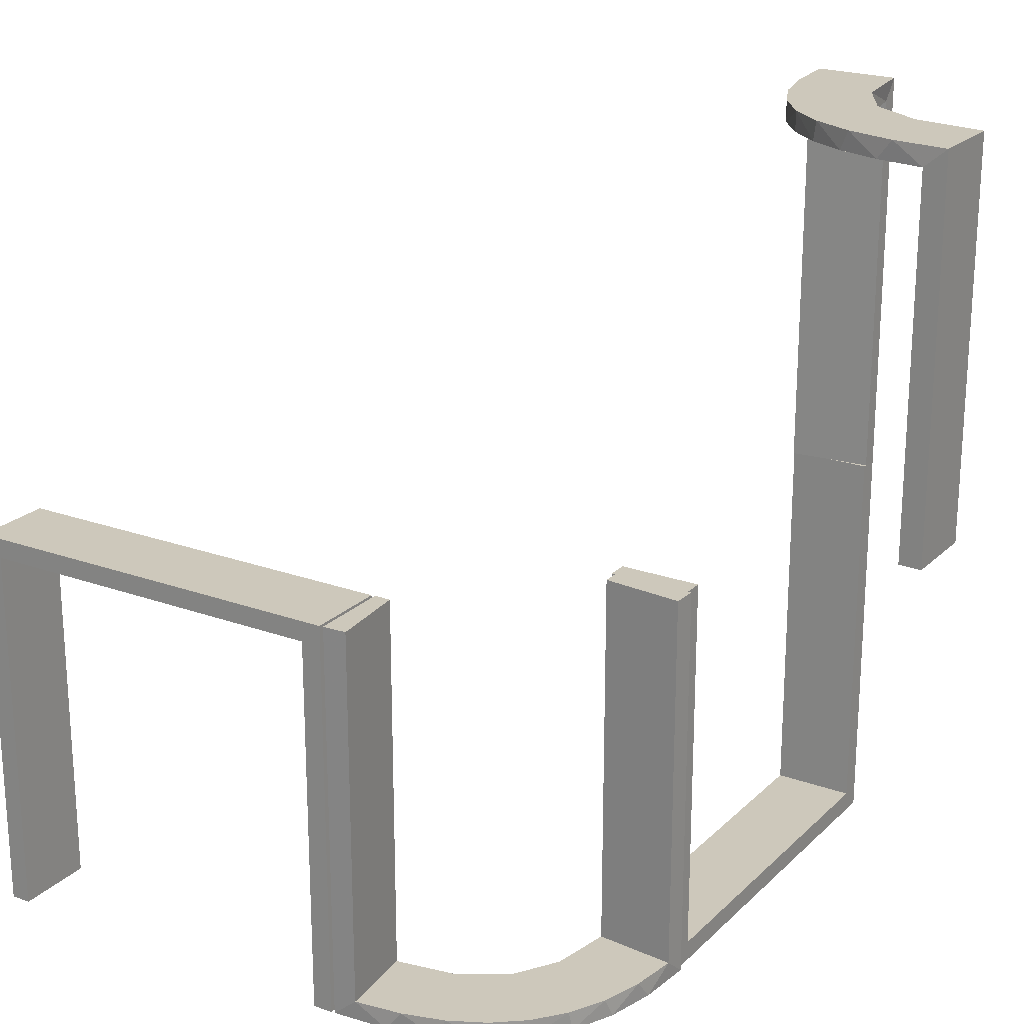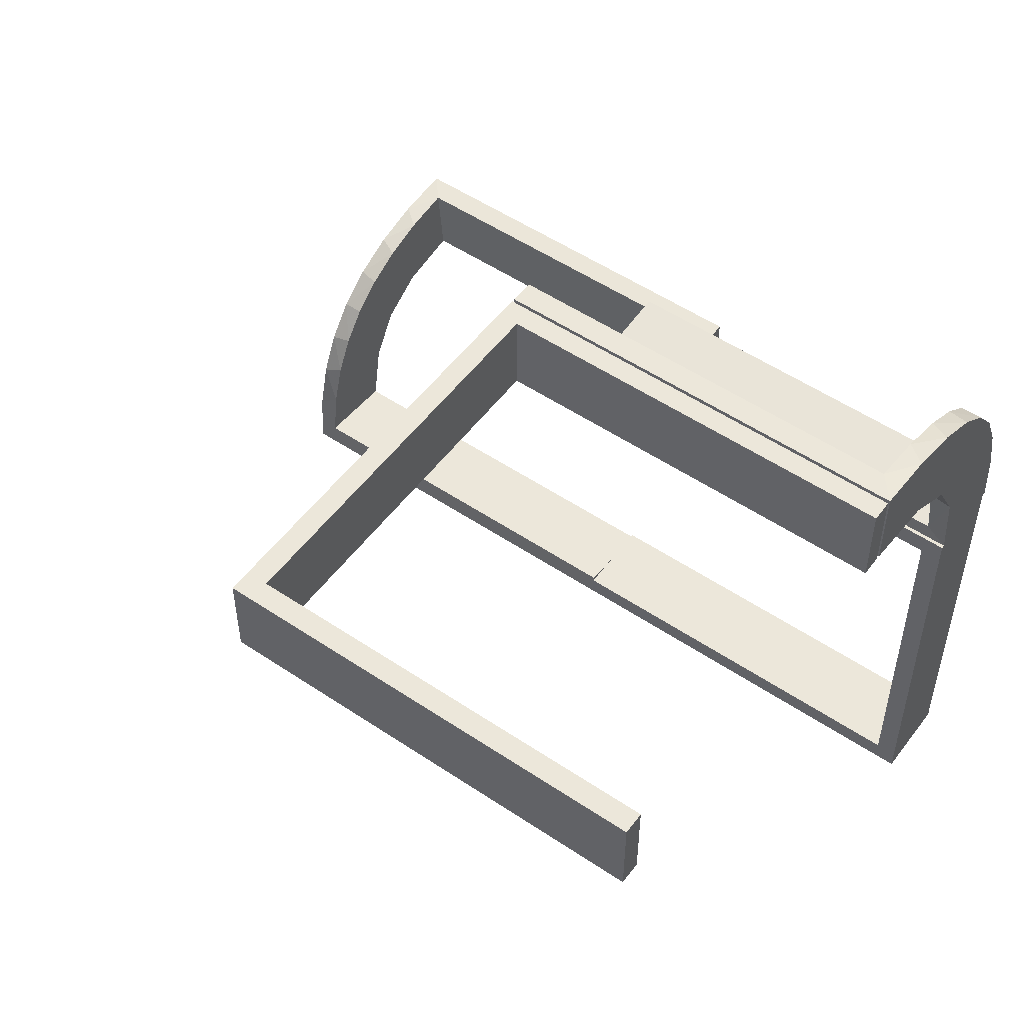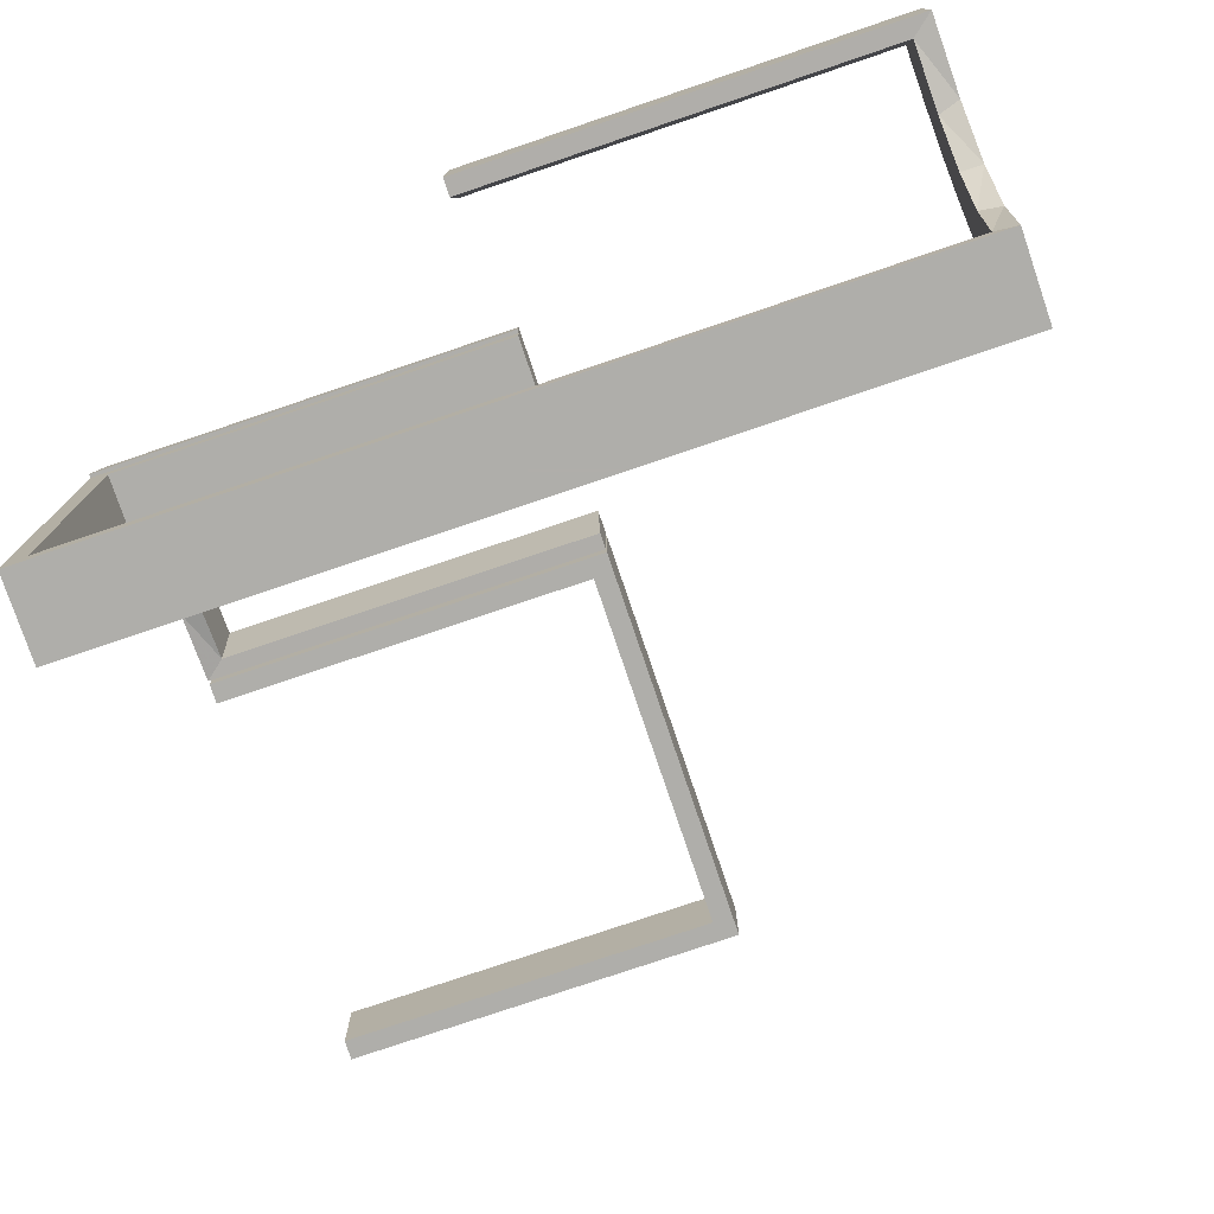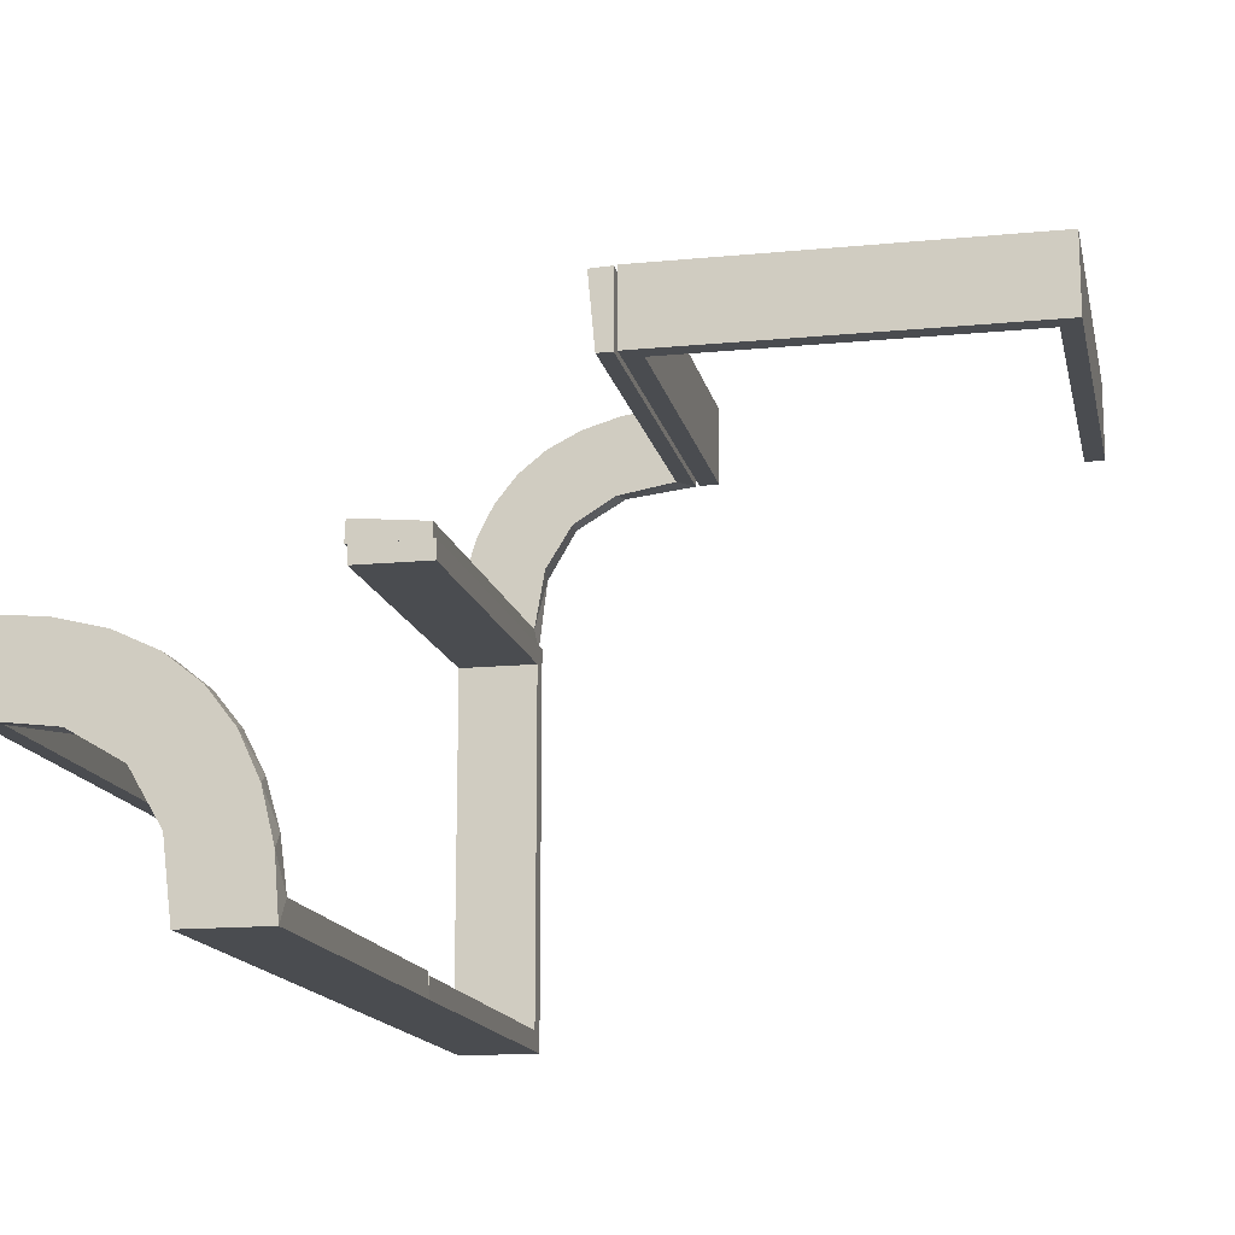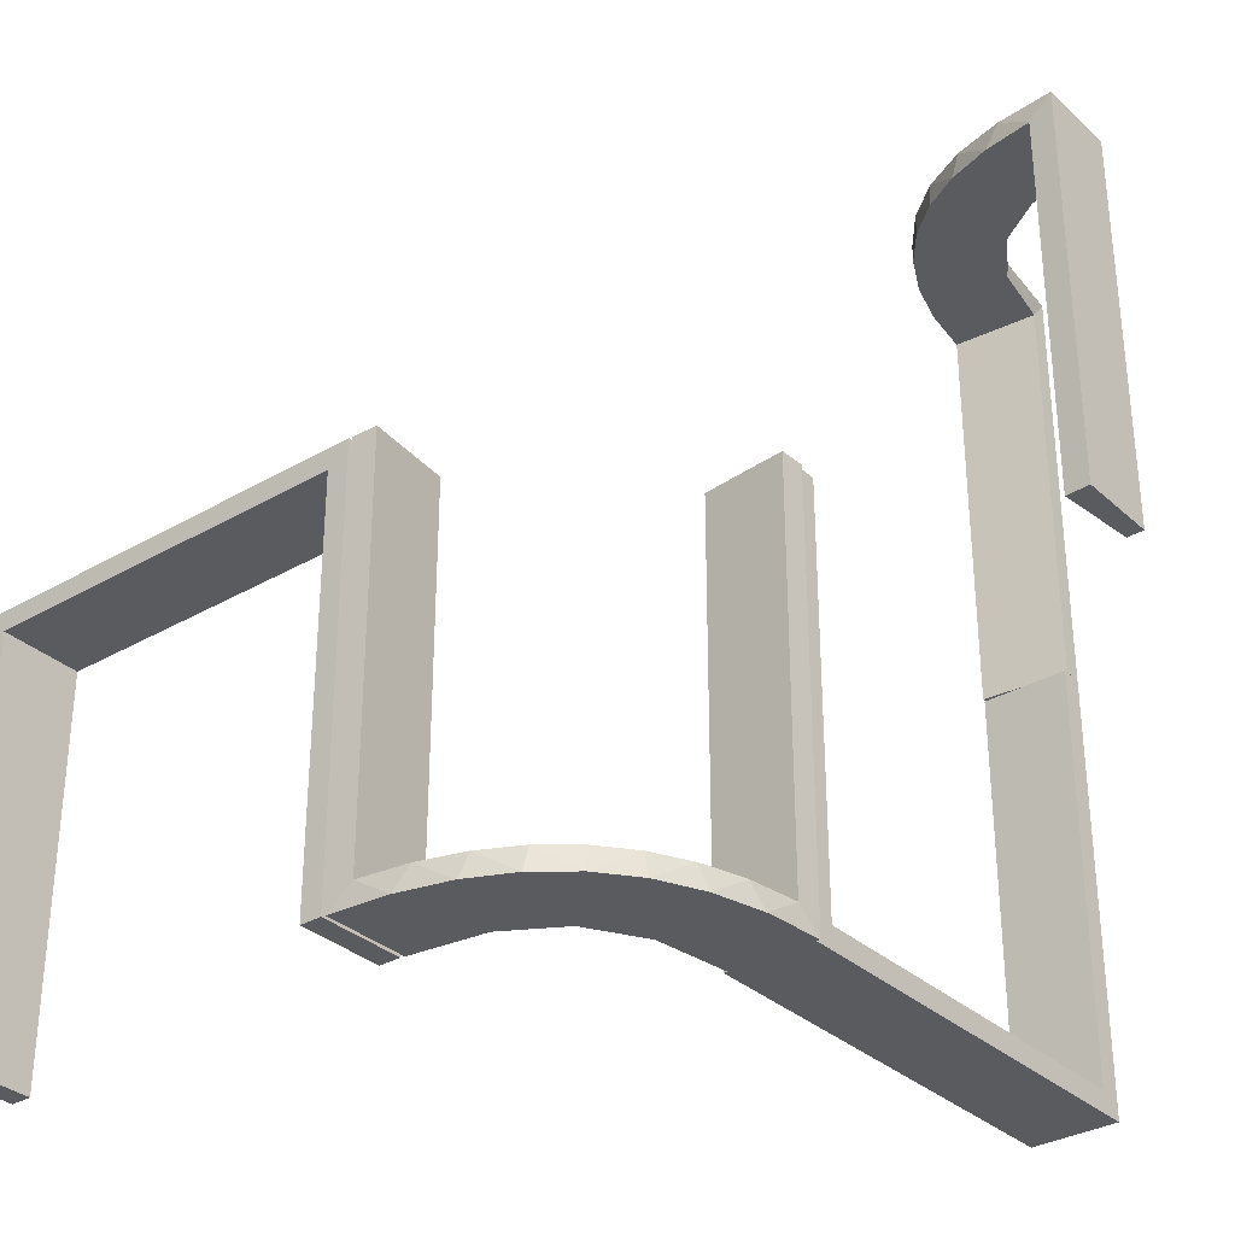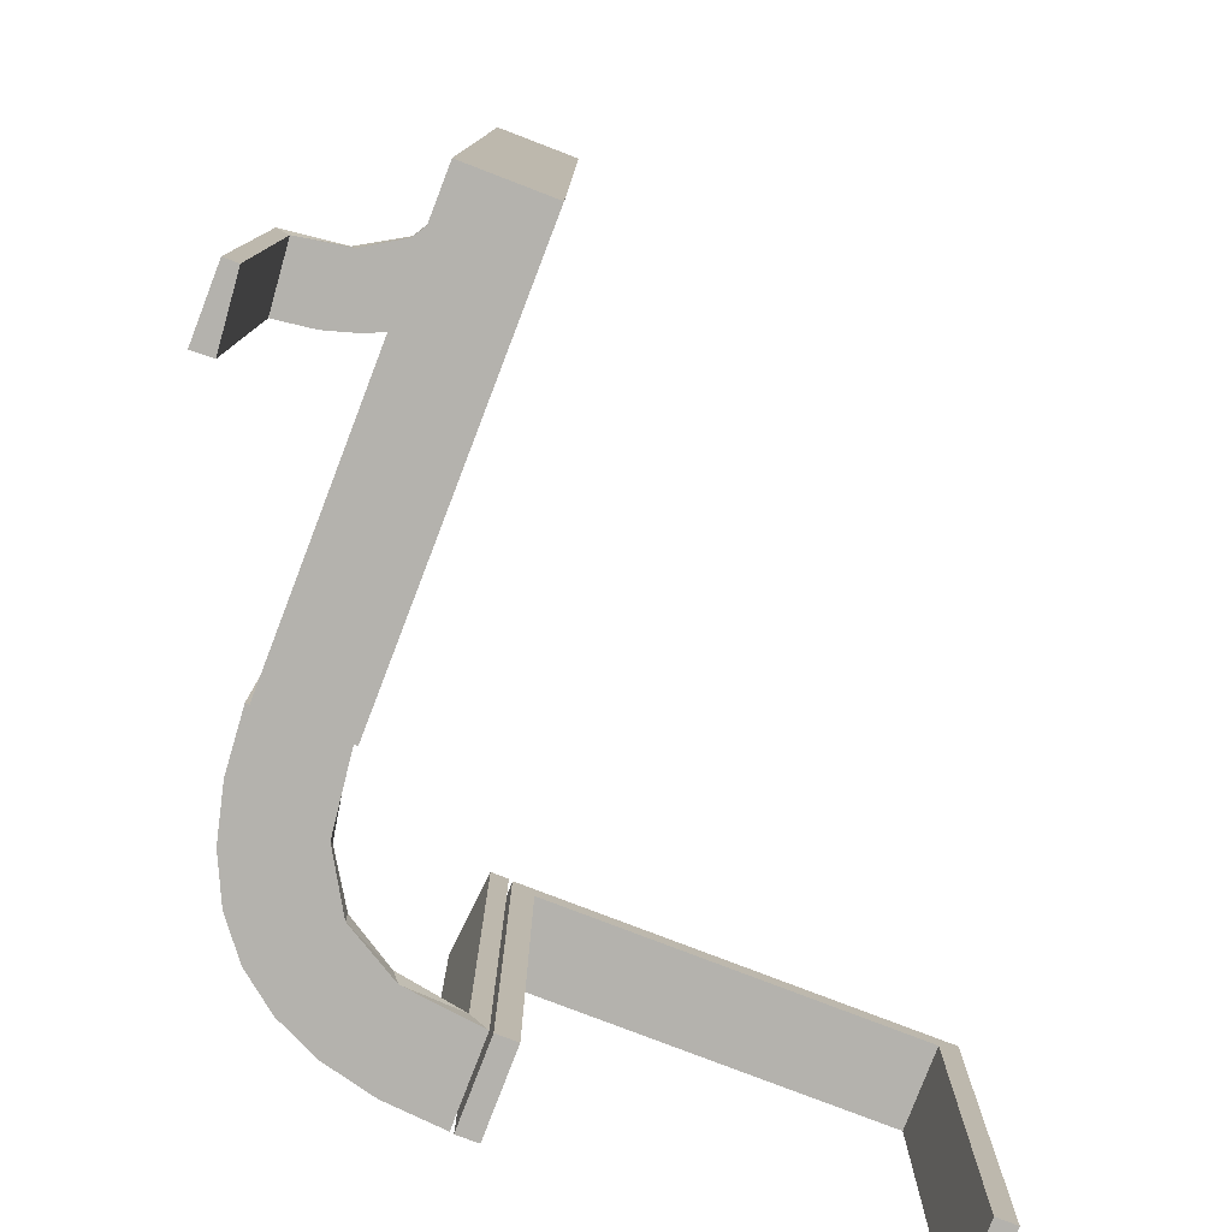
<metadata>
{"format":"obj","ext":"obj","renderer":"f3d","projection":"perspective","resolution":1024,"background":"white","views":[{"elev":21.9,"azim":-147.8,"up":"+Z"},{"elev":52.7,"azim":125.9,"up":"+Y"},{"elev":-77.6,"azim":-71.3,"up":"+Y"},{"elev":-14.9,"azim":11.8,"up":"+Y"},{"elev":-32.6,"azim":-141.1,"up":"+Z"},{"elev":-79.5,"azim":-21.0,"up":"+Z"}]}
</metadata>
<code>
v 0 0.3 0
v 0 0.3 -0.5
v 0 0.2 0
v 0 0.2 -0.5
v -0.2092 -0.4111 0.475
v -0.1011 0.1857 -0.475
v 0.475 0.3 -0.025
v 0.475 0.3 -0.5
v 0.475 0.2 -0.025
v 0.475 0.2 -0.5
v -0.1909 0.09599 -0.475
v -0.3192 -0.2442 0.5
v -0.2 0 0
v -0.2 0 -0.5
v -0.2 -0.475 0
v -0.2 -0.475 -0.475
v -0.2 -0.5 0
v -0.2 -0.5 -0.5
v -0.2 -0.025 0
v -0.2 -0.025 -0.475
v -0.2771 -0.2771 0.5
v -0.2771 -0.2771 0.475
v -0.09324 0.29 -0.475
v -0.2572 0.1847 -0.475
v -0.09346 0.1883 -0.5
v -0.2272 0.2221 -0.475
v -0.2272 0.2221 -0.5
v -0.2245 -0.3591 0.475
v -0.3031 0.02878 0
v -0.3031 0.02878 -0.475
v -0.3031 0.02878 -0.2375
v -0.2442 -0.3192 0.5
v -0.2044 -0.0007887 0
v -0.2044 -0.0007887 -0.5
v -0.1852 0.255 -0.5
v -0.3135 -0.4032 0.475
v -0.4032 -0.3135 0.475
v -0.2952 0.0881 -0.475
v -0.3145 -0.2472 0.475
v -0.3479 -0.3479 0.5
v -0.3479 -0.3479 0.475
v -0.1452 0.2747 -0.475
v -0.284 0.1289 -0.5
v -0.3001 -0.4796 0
v -0.3001 -0.4796 0.475
v -0.3001 -0.4796 0.3167
v -0.3001 -0.4796 0.1583
v -0.3704 -0.2204 0.5
v -0.4704 -0.2012 0
v -0.4704 -0.2012 0.2375
v -0.4704 -0.2012 0.475
v -0.02476 0.1991 0
v -0.02476 0.1991 -0.1583
v -0.02476 0.1991 -0.3167
v -0.02476 0.1991 -0.475
v -0.3 0 0
v -0.3 0 -0.5
v -0.3 -0.475 0
v -0.3 -0.475 -0.475
v -0.3 -0.5 0
v -0.3 -0.5 -0.5
v -0.3 -0.025 0
v -0.3 -0.025 -0.475
v 0.025 0.3 -0.025
v 0.025 0.3 -0.5
v 0.025 0.2 -0.025
v 0.025 0.2 -0.5
v -0.2987 0.06859 -0.5
v -0.5 -0.2 0
v -0.5 -0.2 0.5
v -0.5 -0.3 0
v -0.5 -0.3 0.25
v -0.5 -0.3 0.5
v 0.5 0.3 0
v 0.5 0.3 -0.5
v 0.5 0.2 0
v 0.5 0.2 -0.5
v -0.1935 0.08832 -0.5
v -0.2056 -0.4306 0.5
v -0.07373 0.2936 -0.5
v -0.3044 -0.0007887 0
v -0.3044 -0.0007887 -0.5
v -0.3044 -0.0007887 -0.25
v -0.4796 -0.3001 0
v -0.4796 -0.3001 0.475
v -0.4796 -0.3001 0.3167
v -0.4796 -0.3001 0.1583
v -0.2042 0.01962 0
v -0.2042 0.01962 -0.1583
v -0.2042 0.01962 -0.3167
v -0.2042 0.01962 -0.475
v -0.2204 -0.3704 0.5
v -0.2 -0.5 0
v -0.2 -0.5 0.25
v -0.2 -0.5 0.5
v -0.1565 0.1514 -0.475
v -0.1565 0.1514 -0.5
v -0.1899 0.2521 -0.475
v -0.4306 -0.2056 0.5
v -0.3109 -0.4109 0.5
v -0.004353 0.1992 0
v -0.004353 0.1992 -0.5
v -0.004353 0.1992 -0.25
v -0.004353 0.2992 0
v -0.004353 0.2992 -0.5
v -0.3 -0.5 0
v -0.3 -0.5 0.5
v -0.2602 0.18 -0.5
v -0.2012 -0.4704 0
v -0.2012 -0.4704 0.2375
v -0.2012 -0.4704 0.475
v -0.2798 0.1401 -0.475
v -0.4109 -0.3109 0.5
v -0.03392 0.298 0
v -0.03392 0.298 -0.475
v -0.03392 0.298 -0.2375
v -0.2472 -0.3145 0.475
v -0.134 0.2789 -0.5
v -0.4111 -0.2092 0.475
v -0.3591 -0.2245 0.475
f 56 57 63
f 59 63 57
f 61 60 59
f 57 61 59
f 13 19 20
f 16 14 20
f 18 16 17
f 14 16 18
f 14 18 61
f 18 17 60
f 13 14 57
f 20 19 62
f 15 16 59
f 16 20 63
f 13 56 62
f 15 58 60
f 56 63 62
f 60 58 59
f 13 20 14
f 16 15 17
f 14 61 57
f 18 60 61
f 13 57 56
f 20 62 63
f 15 59 58
f 16 63 59
f 13 62 19
f 15 60 17
f 107 100 79
f 100 40 32
f 107 79 95
f 100 32 92
f 12 21 40
f 113 12 40
f 73 99 113
f 113 48 12
f 73 70 99
f 99 48 113
f 85 37 119
f 37 41 39
f 85 119 51
f 37 39 120
f 117 22 41
f 41 36 117
f 36 45 5
f 45 111 5
f 72 87 71
f 86 87 72
f 86 72 73
f 85 73 113
f 40 41 37
f 106 44 47
f 46 106 47
f 107 106 46
f 100 36 40
f 107 45 100
f 46 45 107
f 50 69 49
f 70 69 50
f 51 119 99
f 119 120 48
f 21 12 39
f 12 48 120
f 22 117 21
f 117 28 32
f 93 94 110
f 94 111 110
f 5 111 79
f 95 111 94
f 79 92 5
f 94 93 106
f 95 94 107
f 106 107 94
f 72 70 73
f 69 72 71
f 70 72 69
f 45 46 111
f 47 44 109
f 46 47 110
f 84 87 49
f 51 86 85
f 86 51 50
f 87 86 50
f 93 44 106
f 44 93 109
f 84 69 71
f 69 84 49
f 100 92 79
f 40 21 32
f 37 120 119
f 41 22 39
f 36 28 117
f 36 5 28
f 87 84 71
f 86 73 85
f 85 113 37
f 40 37 113
f 36 41 40
f 45 36 100
f 70 50 51
f 51 99 70
f 119 48 99
f 21 39 22
f 12 120 39
f 117 32 21
f 28 92 32
f 93 110 109
f 111 95 79
f 92 28 5
f 46 110 111
f 47 109 110
f 87 50 49
f 90 91 34
f 34 91 78
f 96 97 11
f 89 90 33
f 34 33 90
f 33 88 89
f 97 96 6
f 25 6 55
f 54 103 102
f 101 53 52
f 53 101 103
f 54 53 103
f 82 68 30
f 83 82 30
f 112 38 43
f 43 108 112
f 81 83 31
f 108 27 24
f 98 26 27
f 35 118 42
f 118 80 23
f 80 105 115
f 116 115 105
f 116 104 114
f 116 105 104
f 34 78 68
f 78 97 108
f 34 68 82
f 108 97 27
f 35 27 97
f 25 35 97
f 25 102 80
f 25 118 35
f 102 105 80
f 103 105 102
f 104 103 101
f 105 103 104
f 83 81 33
f 82 83 34
f 33 34 83
f 114 52 53
f 116 114 53
f 54 55 115
f 53 54 116
f 55 6 23
f 6 96 98
f 6 98 42
f 42 23 6
f 24 26 96
f 11 24 96
f 91 38 11
f 11 112 24
f 91 30 38
f 38 112 11
f 91 90 30
f 29 89 88
f 89 29 31
f 90 89 31
f 88 33 81
f 81 29 88
f 104 101 52
f 52 114 104
f 91 11 78
f 97 78 11
f 97 6 25
f 25 55 102
f 54 102 55
f 68 38 30
f 83 30 31
f 38 68 43
f 108 24 112
f 81 31 29
f 27 26 24
f 98 27 35
f 35 42 98
f 118 23 42
f 80 115 23
f 78 43 68
f 78 108 43
f 25 80 118
f 54 115 116
f 55 23 115
f 96 26 98
f 90 31 30
f 77 76 9
f 66 9 76
f 3 4 66
f 76 3 66
f 75 8 7
f 64 74 7
f 1 64 2
f 74 64 1
f 74 1 3
f 1 2 4
f 75 74 76
f 7 8 10
f 65 64 66
f 64 7 9
f 75 77 10
f 65 67 4
f 77 9 10
f 4 67 66
f 75 7 74
f 64 65 2
f 74 3 76
f 1 4 3
f 75 76 77
f 7 10 9
f 65 66 67
f 64 9 66
f 75 10 8
f 65 4 2

</code>
